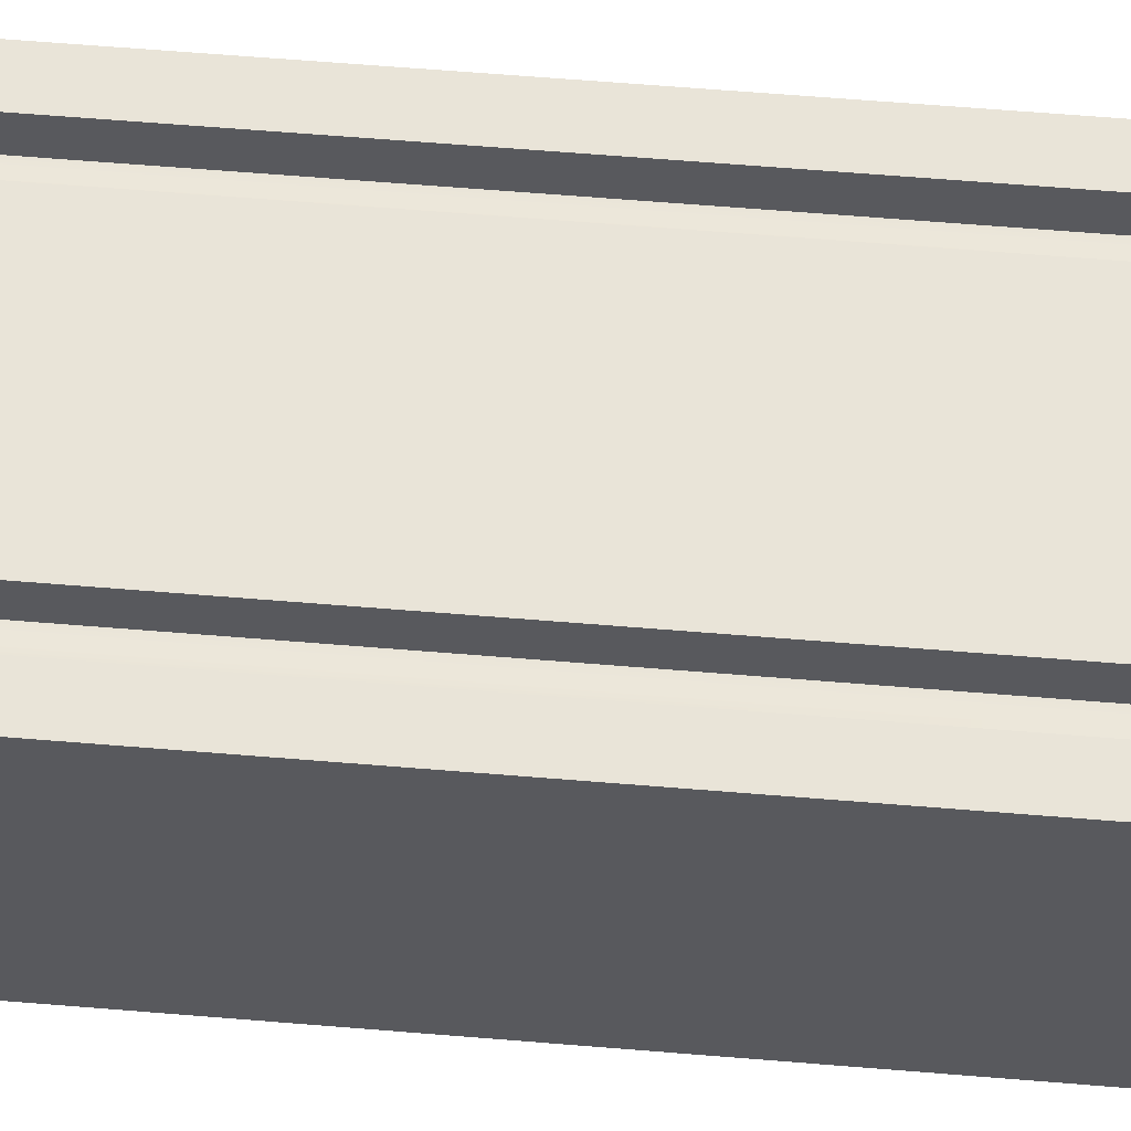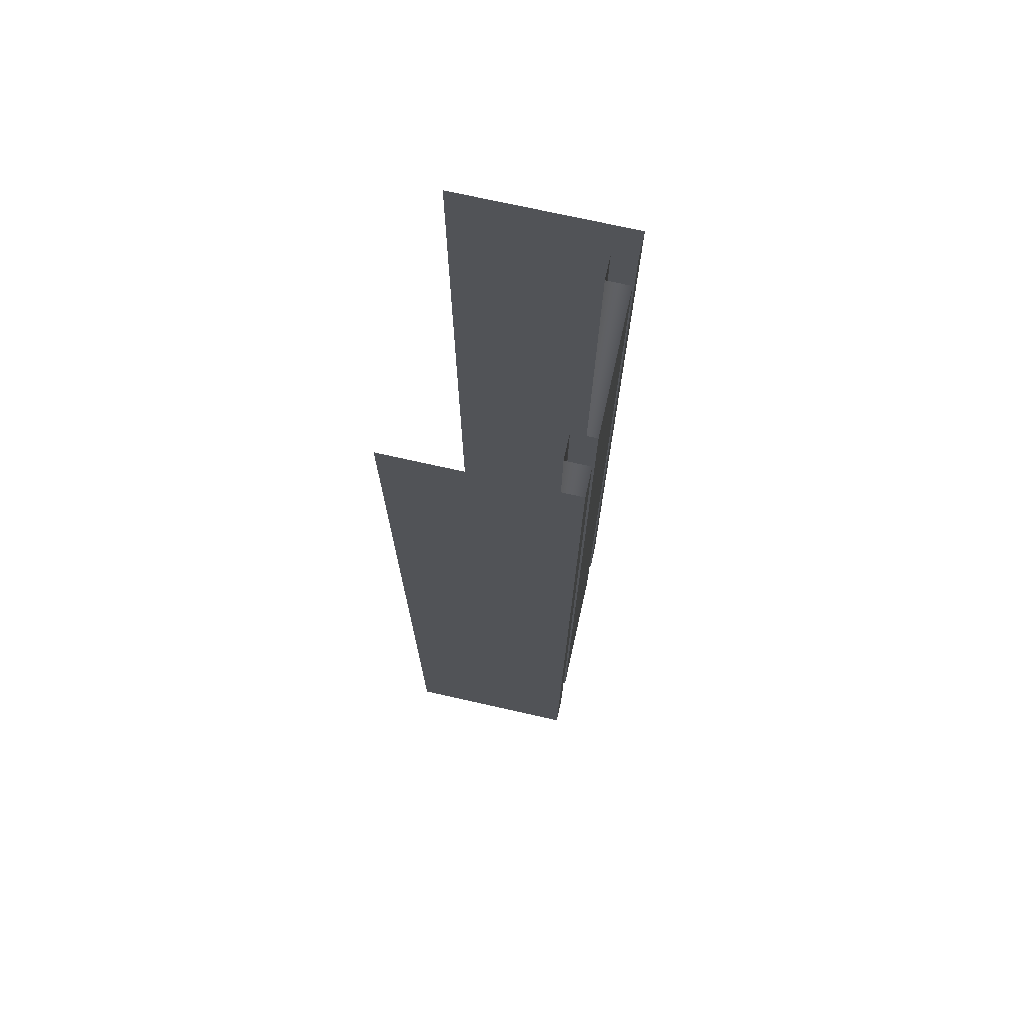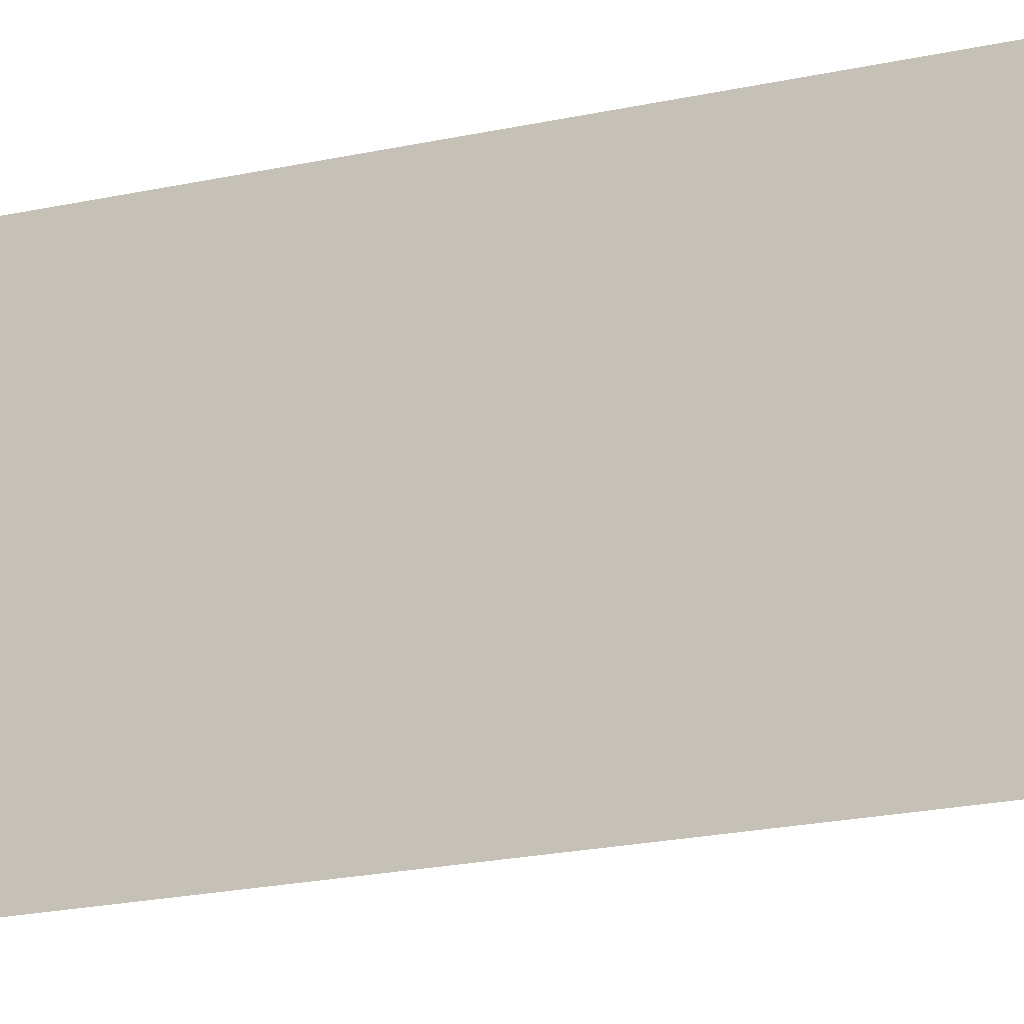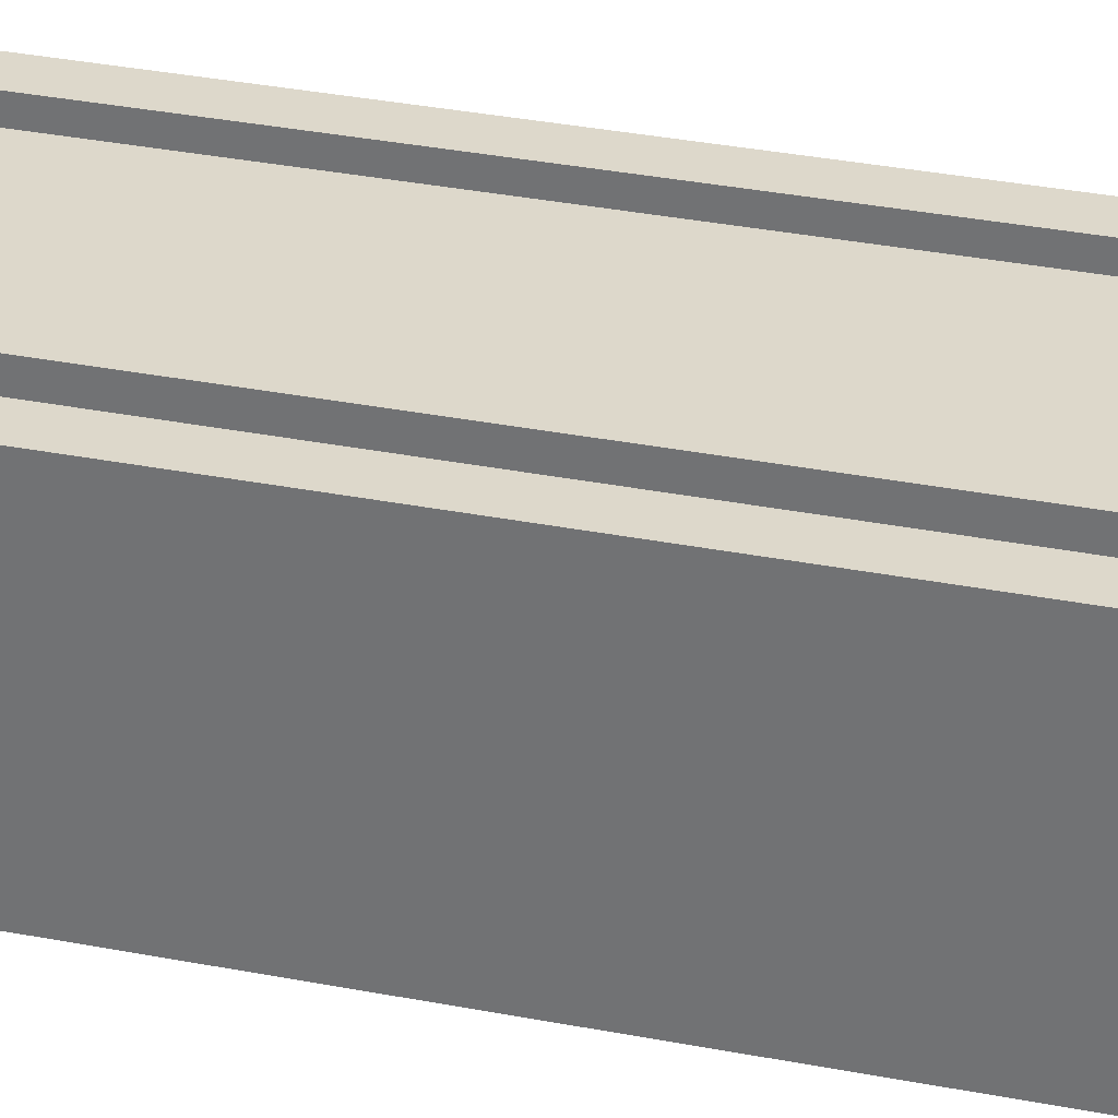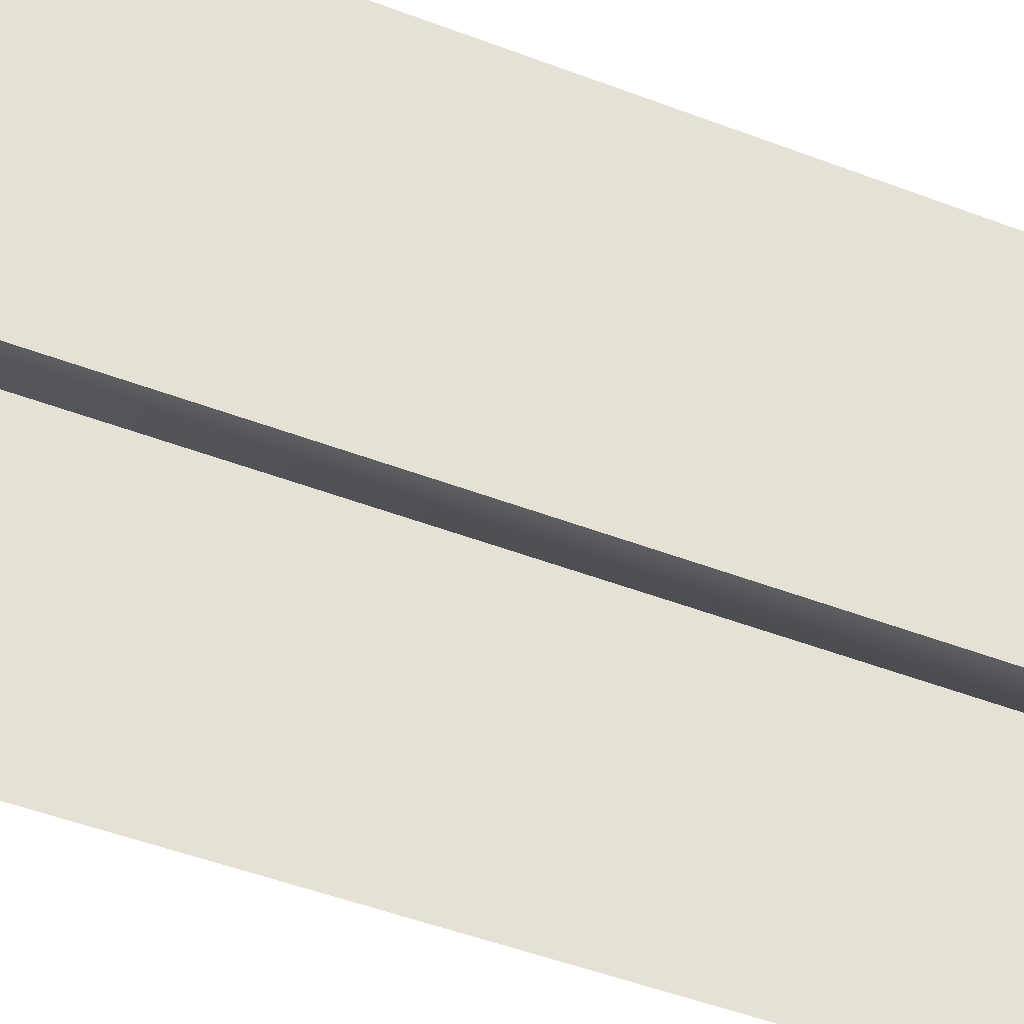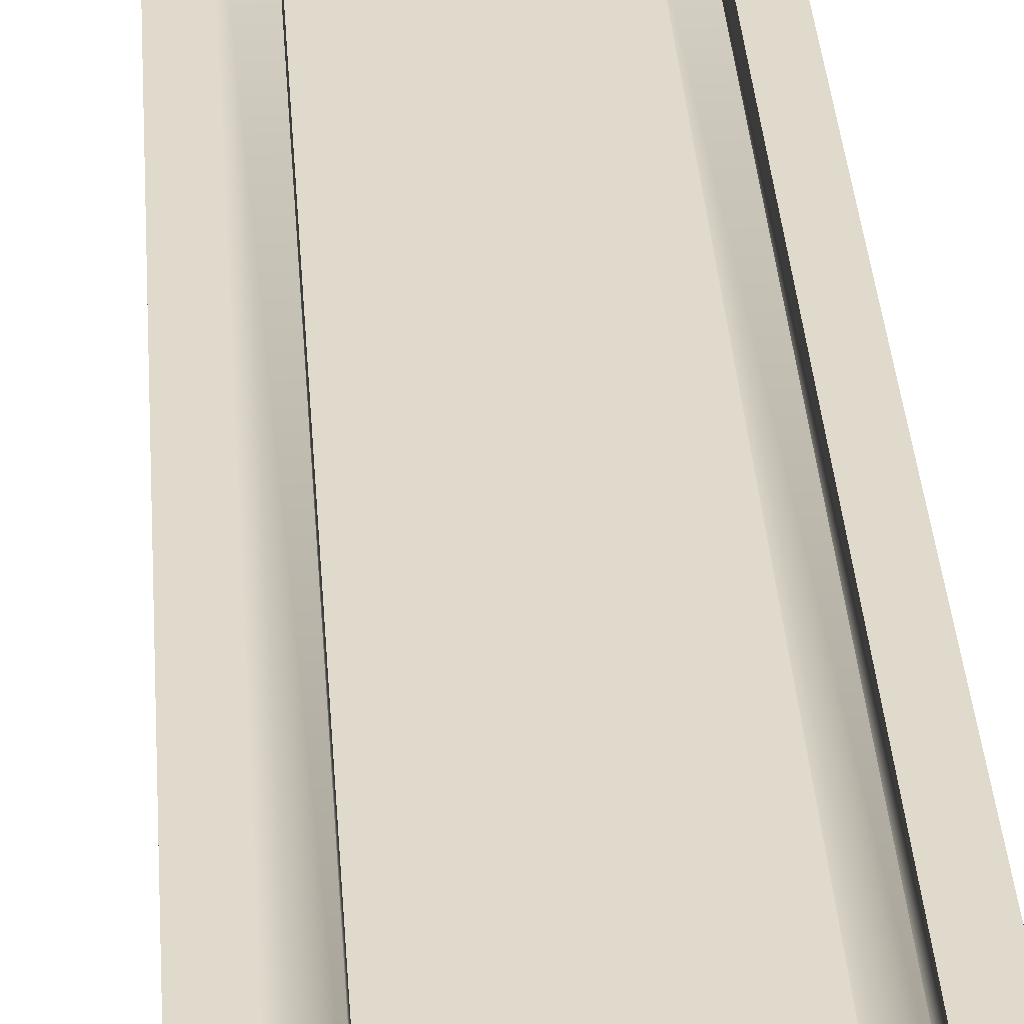
<metadata>
{"format":"obj","ext":"obj","renderer":"f3d","projection":"perspective","resolution":1024,"background":"white","views":[{"elev":60.0,"azim":94.9,"up":"+Y"},{"elev":72.5,"azim":102.7,"up":"+Z"},{"elev":-17.8,"azim":115.0,"up":"+Y"},{"elev":31.4,"azim":105.8,"up":"+Y"},{"elev":-37.6,"azim":-117.6,"up":"+Y"},{"elev":33.1,"azim":-3.7,"up":"+Y"}]}
</metadata>
<code>
o beam_0.5x2_Cube.391_beam_0.5x2_Cube.062_beam_0.5x2_Cube.391_beam_0.5x2_Cube.478
v -13.42 16.37 1.001
v -13.48 16.37 1.001
v -12.97 16.37 1.001
v -13.03 16.37 1.001
v -13.37 16.37 1.001
v -13.37 16.32 1.001
v -13.42 16.32 1.001
v -13.03 16.32 1.001
v -13.08 16.32 1.001
v -13.03 16.37 -0.9991
v -12.97 16.37 -0.9991
v -13.48 16.37 -0.9991
v -13.42 16.37 -0.9991
v -13.37 16.37 -0.9991
v -13.08 16.37 1.001
v -13.08 16.37 -0.9991
v -13.08 16.32 -0.9991
v -13.03 16.32 -0.9991
v -13.42 16.32 -0.9991
v -13.37 16.32 -0.9991
v -12.97 16 1.001
v -12.97 16 -0.9991
v -13.48 16 -0.9991
v -13.48 16 1.001
f 10 4 3 11
f 12 2 1 13
f 14 5 15 16
f 17 9 8 18
f 19 7 6 20
f 13 1 7 19
f 16 15 9 17
f 4 10 18 8
f 5 14 20 6
f 11 3 21 22
f 2 12 23 24

</code>
